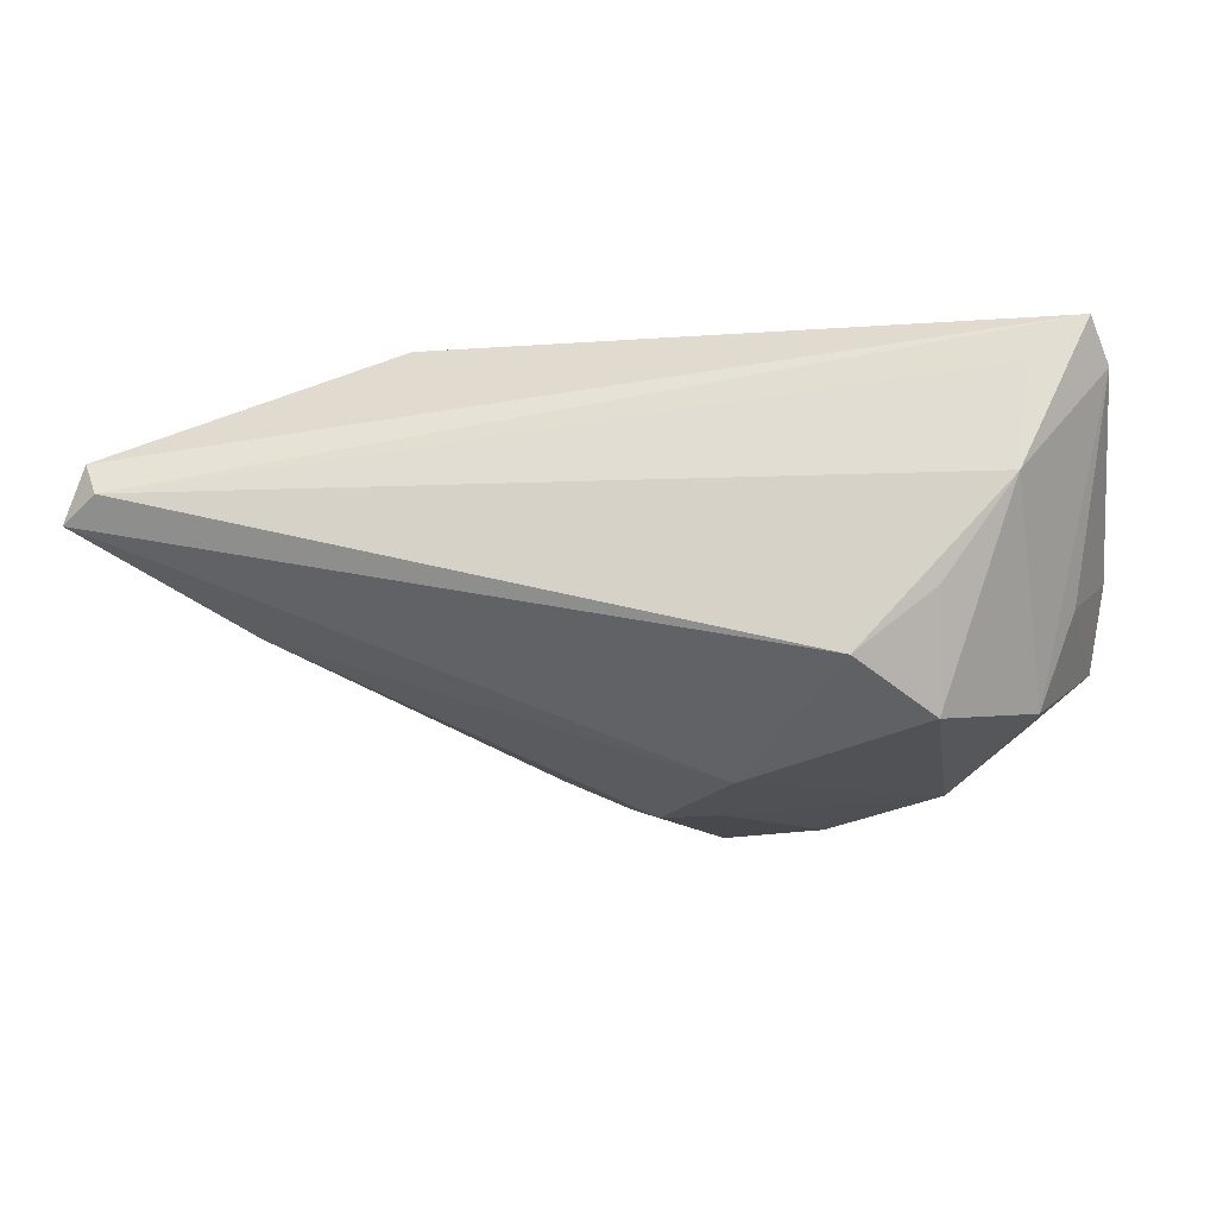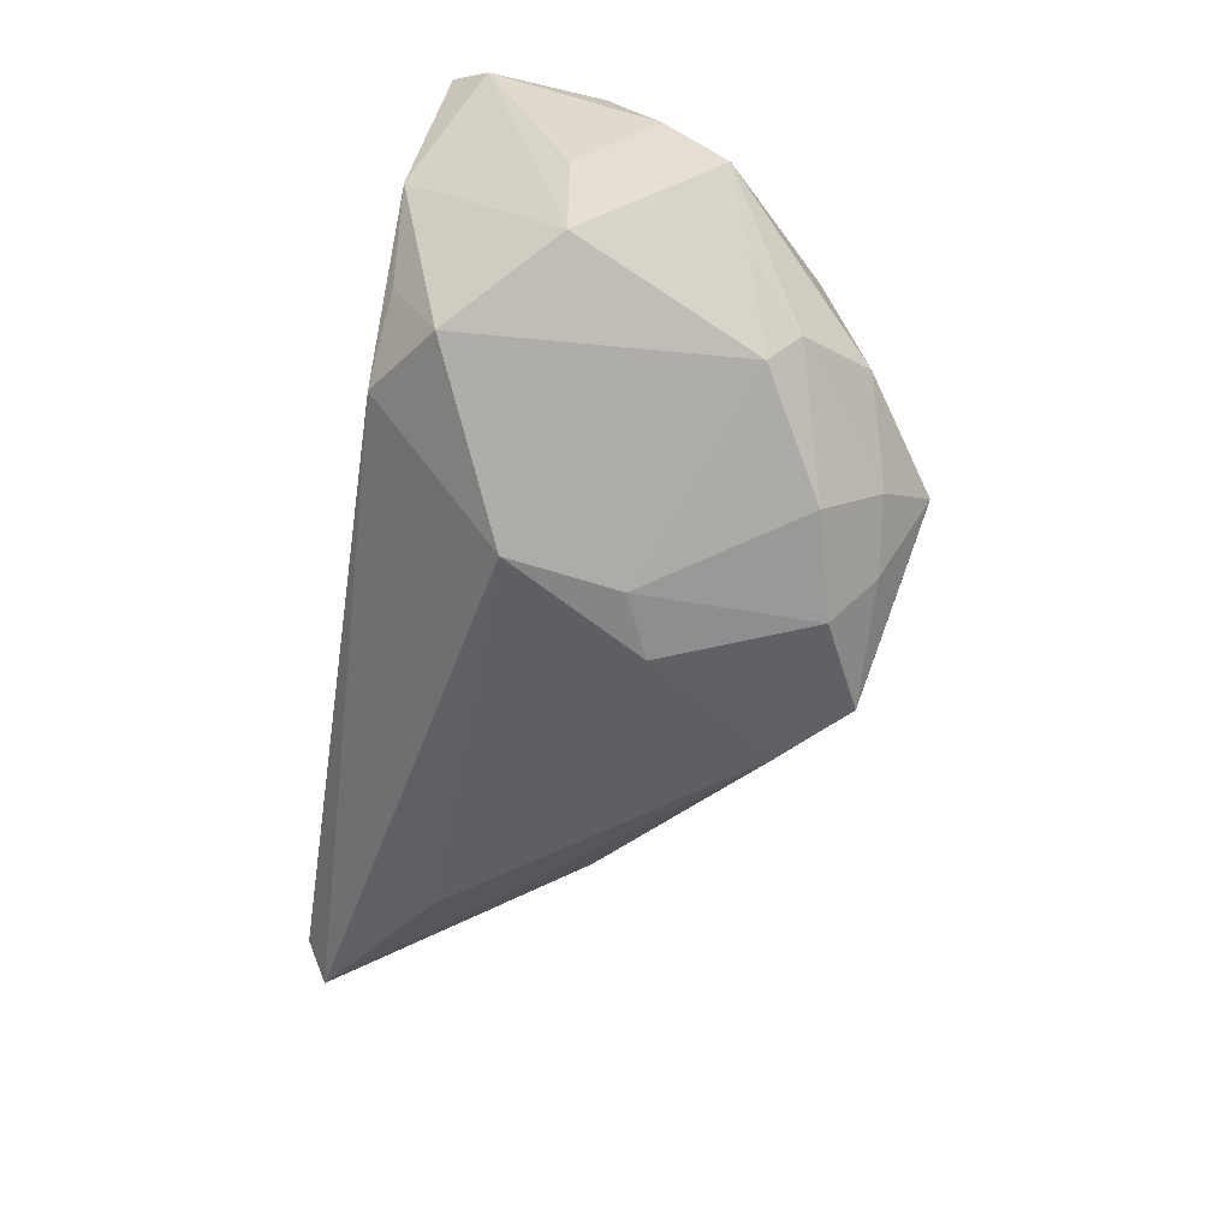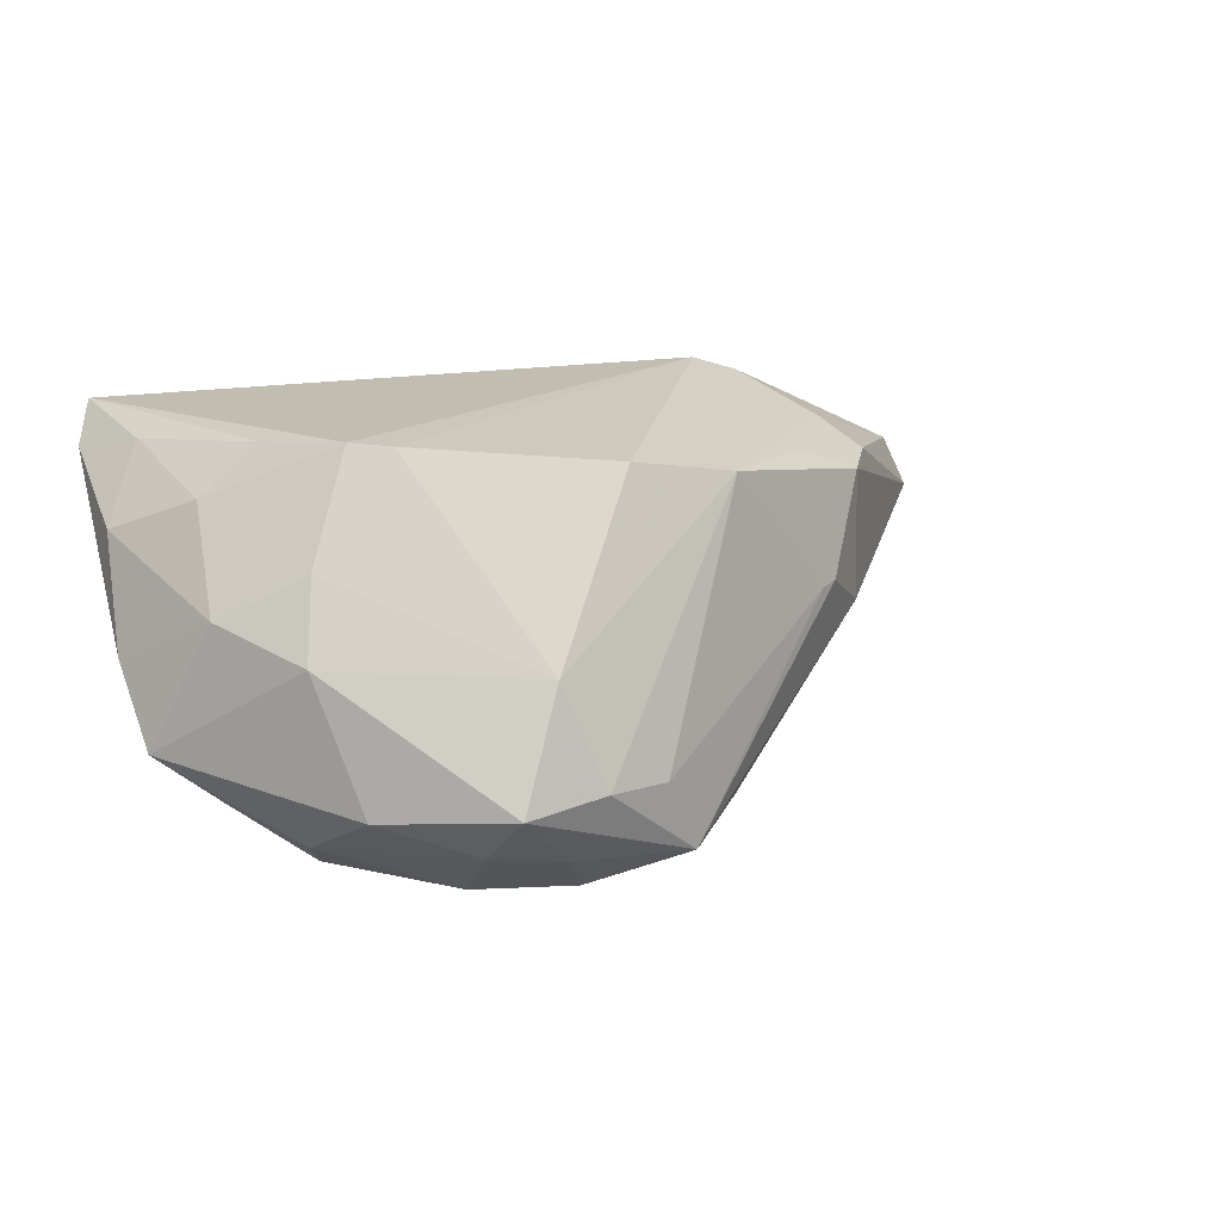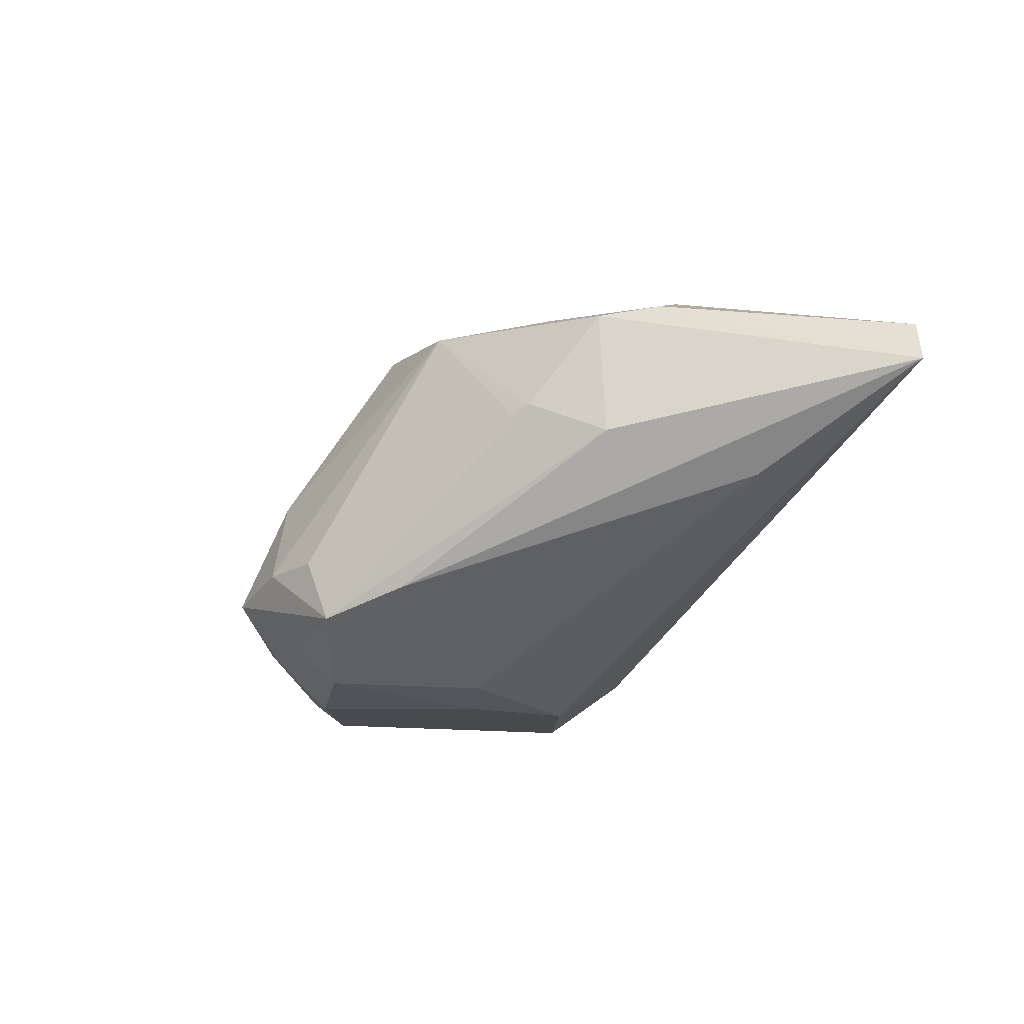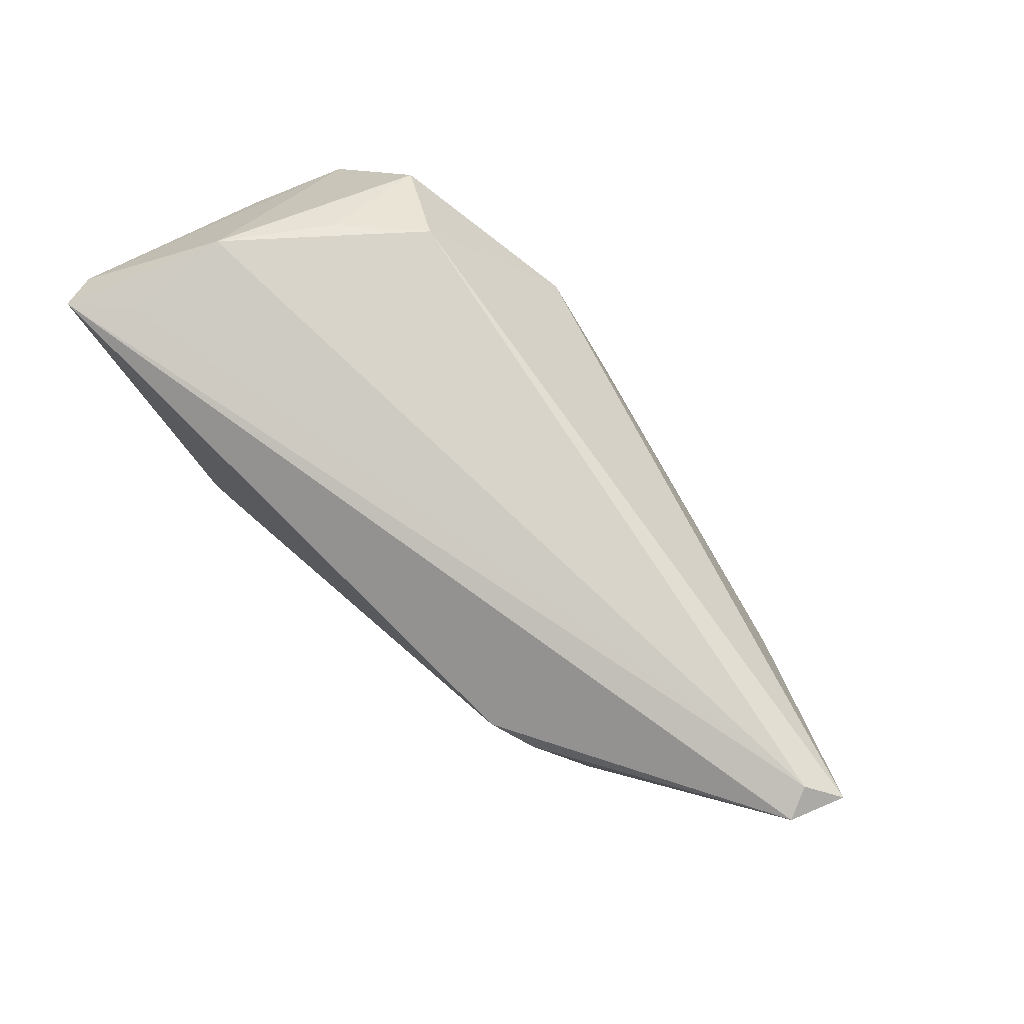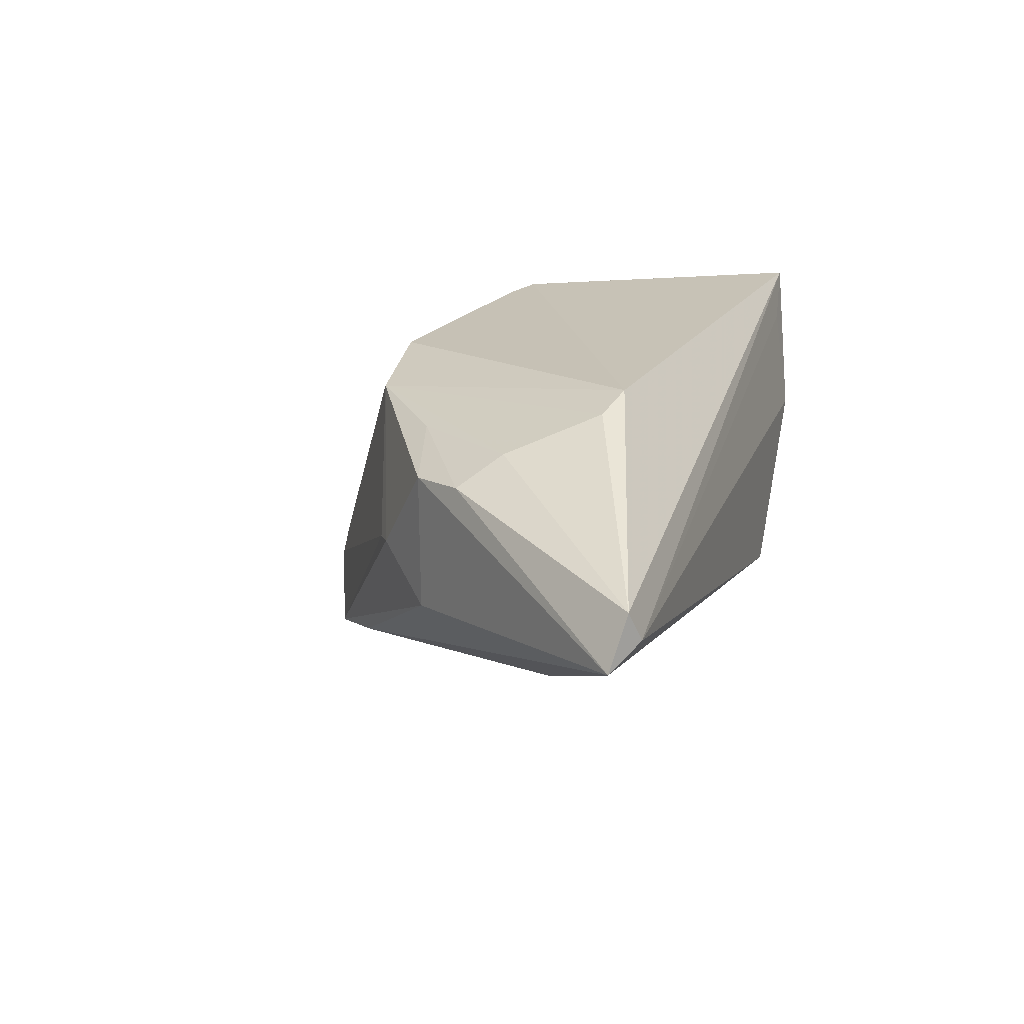
<metadata>
{"format":"obj","ext":"obj","renderer":"f3d","projection":"perspective","resolution":1024,"background":"white","views":[{"elev":-14.0,"azim":-176.2,"up":"+Z"},{"elev":-66.8,"azim":-99.1,"up":"+Z"},{"elev":17.2,"azim":-24.4,"up":"+Z"},{"elev":-24.1,"azim":64.2,"up":"+Z"},{"elev":75.2,"azim":44.2,"up":"+Y"},{"elev":19.2,"azim":106.8,"up":"+Z"}]}
</metadata>
<code>
v -0.01702 -0.02537 0.002121
v -0.04829 0.01441 0.02113
v 0.008061 -0.01442 0.01832
v 0.05401 0.0266 0.002899
v -0.05311 0.009443 0.01293
v -0.004813 -0.01553 0.02082
v -0.03904 0.0002091 0.02286
v -0.05071 0.02625 0.02341
v -0.0376 -0.0114 0.01189
v -0.02544 0.02922 -0.0123
v -0.03714 -0.008764 -0.02003
v 0.02095 -0.01052 0.002837
v -0.01572 -0.02438 -0.01781
v -0.02246 -0.02922 -0.01062
v 0.02037 -0.004591 0.01731
v -0.04598 -0.005637 -0.01328
v 0.05007 0.02922 0.00549
v -0.01224 -0.01948 -0.02301
v -0.02431 -0.02337 -0.01641
v -0.05297 -0.002959 -0.007793
v -0.001376 -0.02487 -0.01877
v 0.01958 0.01958 0.02352
v -0.01388 0.01385 -0.02221
v -0.03443 0.02839 -0.005192
v -0.04256 0.02922 0.006116
v 0.02468 0.01825 0.0219
v -0.01286 -0.0284 -0.009563
v -0.03546 -0.02027 -0.01192
v -0.01253 0.0009335 -0.02352
v -0.005344 -0.0262 -0.01016
v -0.04552 0.001277 0.01729
v -0.03956 -0.01542 0.003267
v -0.04551 0.01199 -0.01496
v -0.005449 -0.002289 -0.02323
v -0.03919 -0.01214 -0.01689
v 0.0234 -0.009013 0.003188
v -0.0529 0.02241 0.01904
v 0.03556 0.01521 -0.006511
v 0.03386 0.003556 0.0145
v -0.02382 -0.01643 -0.02261
v -0.02759 -0.008543 0.0231
v -0.03199 -0.006474 0.02352
v -0.044 0.02715 0.01833
v 0.03021 0.008081 0.01784
v -0.03434 0.02315 -0.01756
v 0.0302 -0.002126 -0.001907
v -0.05401 0.003763 0.0007757
v 0.006484 -0.01822 -0.01626
v 0.0515 0.02806 0.009009
v -0.04962 0.01256 -0.004046
v -0.04686 -0.00712 0.006742
v 0.02956 -0.002516 0.01384
f 4 52 46
f 8 22 49
f 36 46 52
f 21 46 36
f 52 3 36
f 24 10 45
f 25 24 45
f 10 24 25
f 21 18 34
f 20 28 32
f 22 41 6
f 6 3 22
f 8 25 37
f 43 25 8
f 10 25 17
f 4 10 17
f 17 49 4
f 25 43 17
f 8 49 17
f 17 43 8
f 45 11 33
f 20 50 33
f 33 25 45
f 50 37 33
f 33 37 25
f 35 28 20
f 35 11 40
f 29 18 40
f 29 34 18
f 40 11 29
f 21 34 48
f 48 34 38
f 48 38 4
f 4 46 48
f 48 46 21
f 26 49 22
f 26 44 49
f 22 3 26
f 3 44 26
f 15 3 52
f 15 44 3
f 31 5 51
f 20 32 51
f 2 7 8
f 31 7 2
f 2 5 31
f 8 37 2
f 2 37 5
f 12 36 3
f 3 30 12
f 21 36 12
f 12 30 21
f 3 6 1
f 1 6 41
f 5 37 47
f 20 51 47
f 47 51 5
f 47 50 20
f 47 37 50
f 38 34 23
f 4 38 23
f 34 29 23
f 23 10 4
f 45 10 23
f 23 11 45
f 23 29 11
f 20 33 16
f 16 33 11
f 16 35 20
f 11 35 16
f 39 15 52
f 44 15 39
f 49 44 39
f 39 52 4
f 4 49 39
f 42 7 31
f 31 51 42
f 8 7 42
f 42 22 8
f 42 41 22
f 27 30 3
f 3 1 27
f 21 30 27
f 14 32 28
f 14 1 32
f 14 27 1
f 21 27 14
f 9 51 32
f 9 42 51
f 41 42 9
f 9 1 41
f 32 1 9
f 19 14 28
f 19 35 40
f 28 35 19
f 14 19 13
f 13 18 21
f 21 14 13
f 40 18 13
f 13 19 40

</code>
